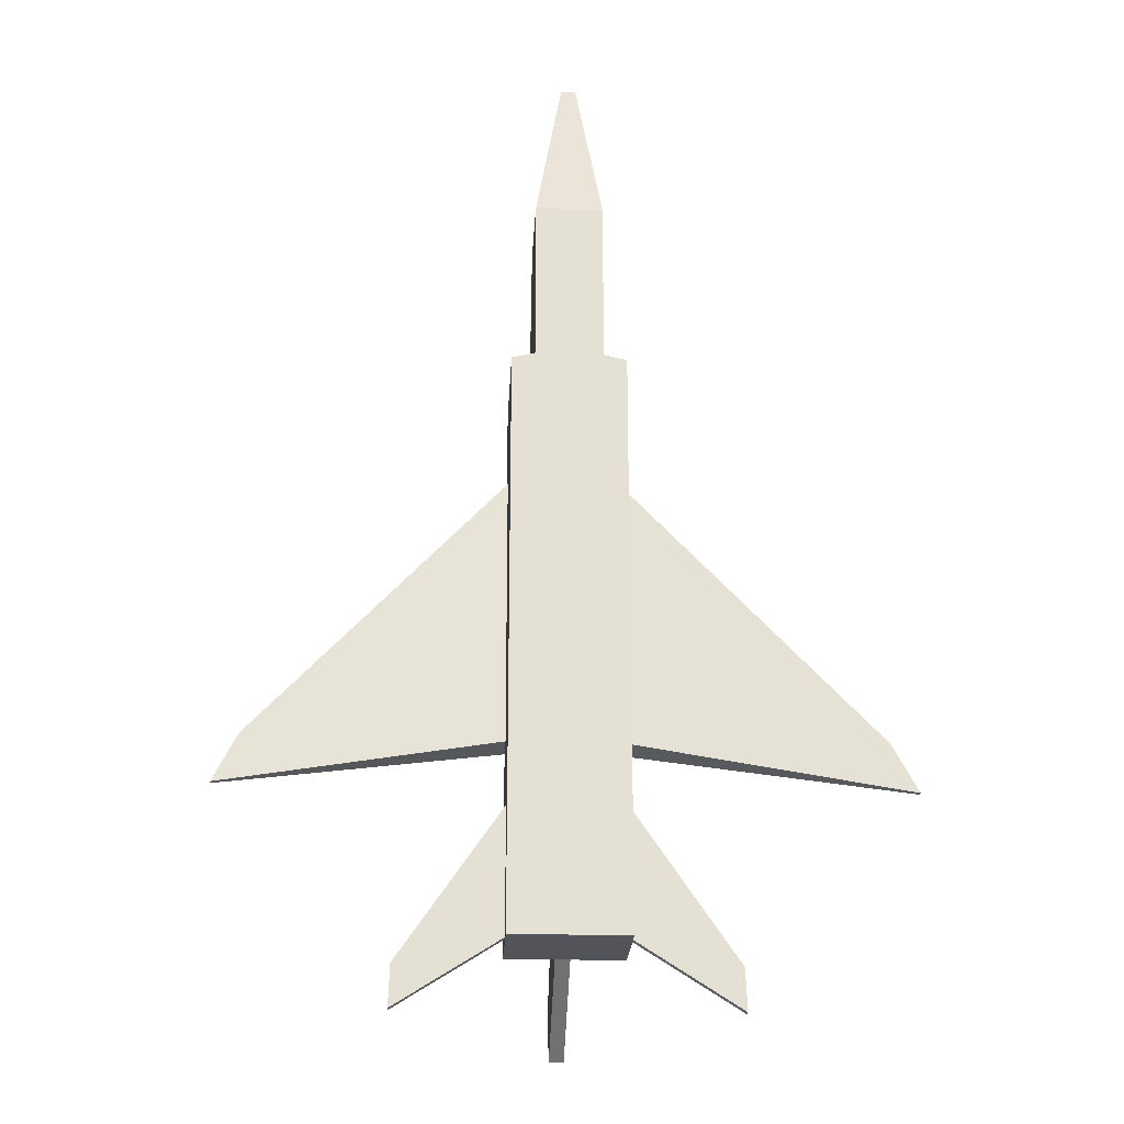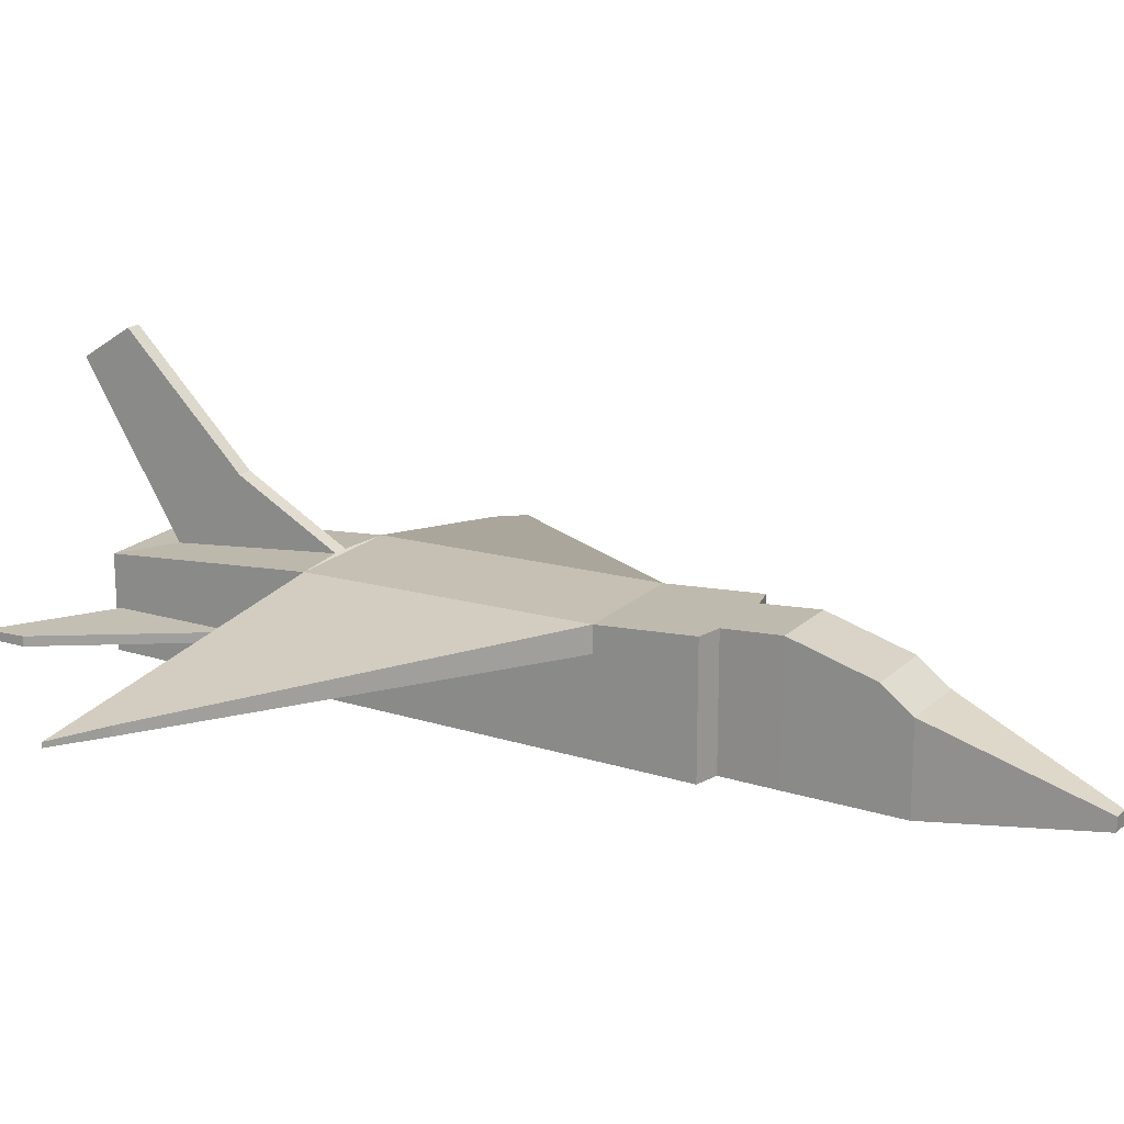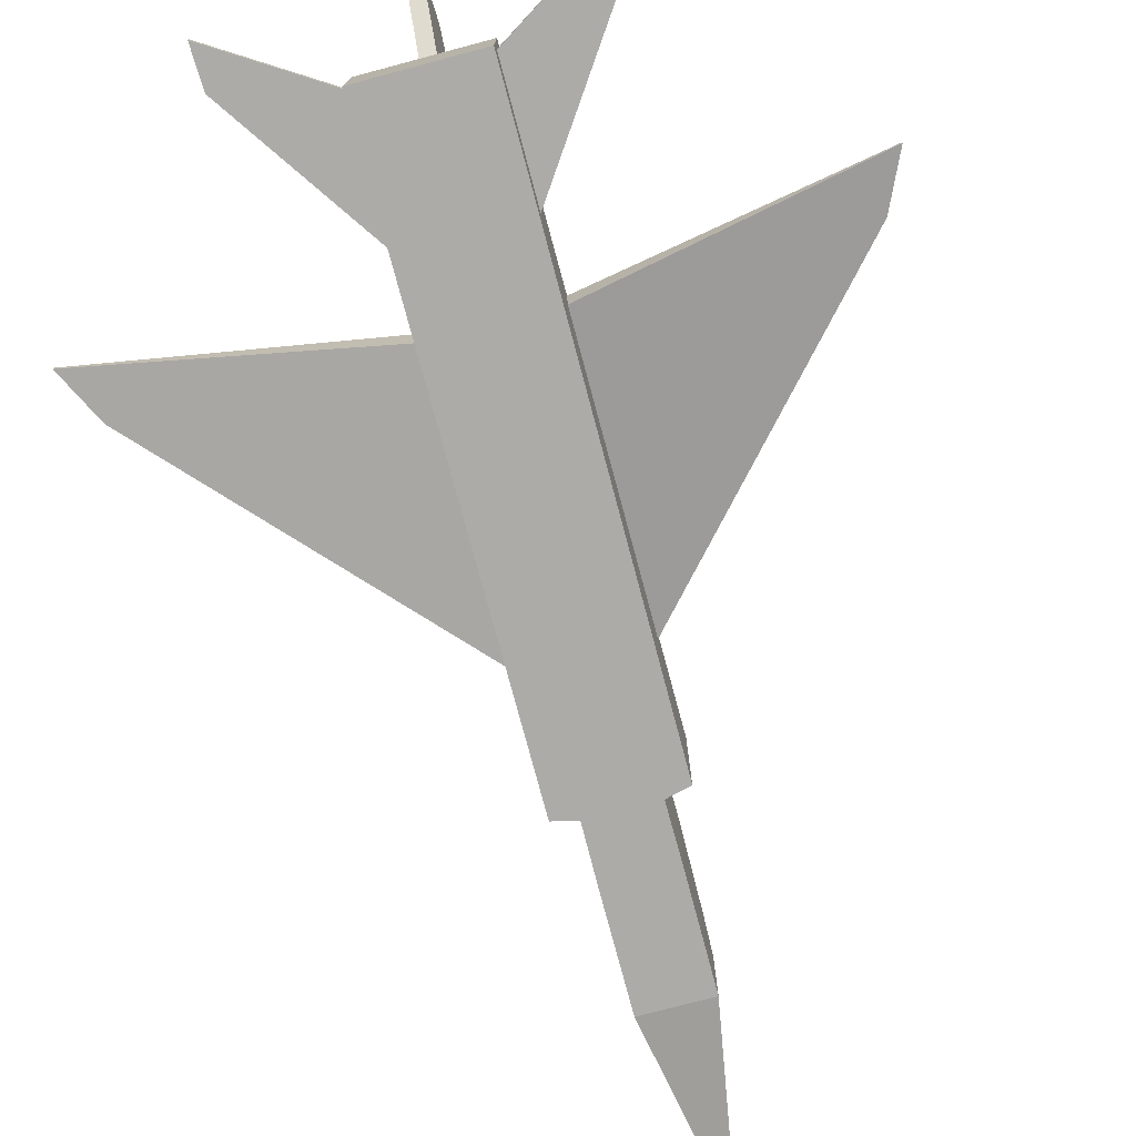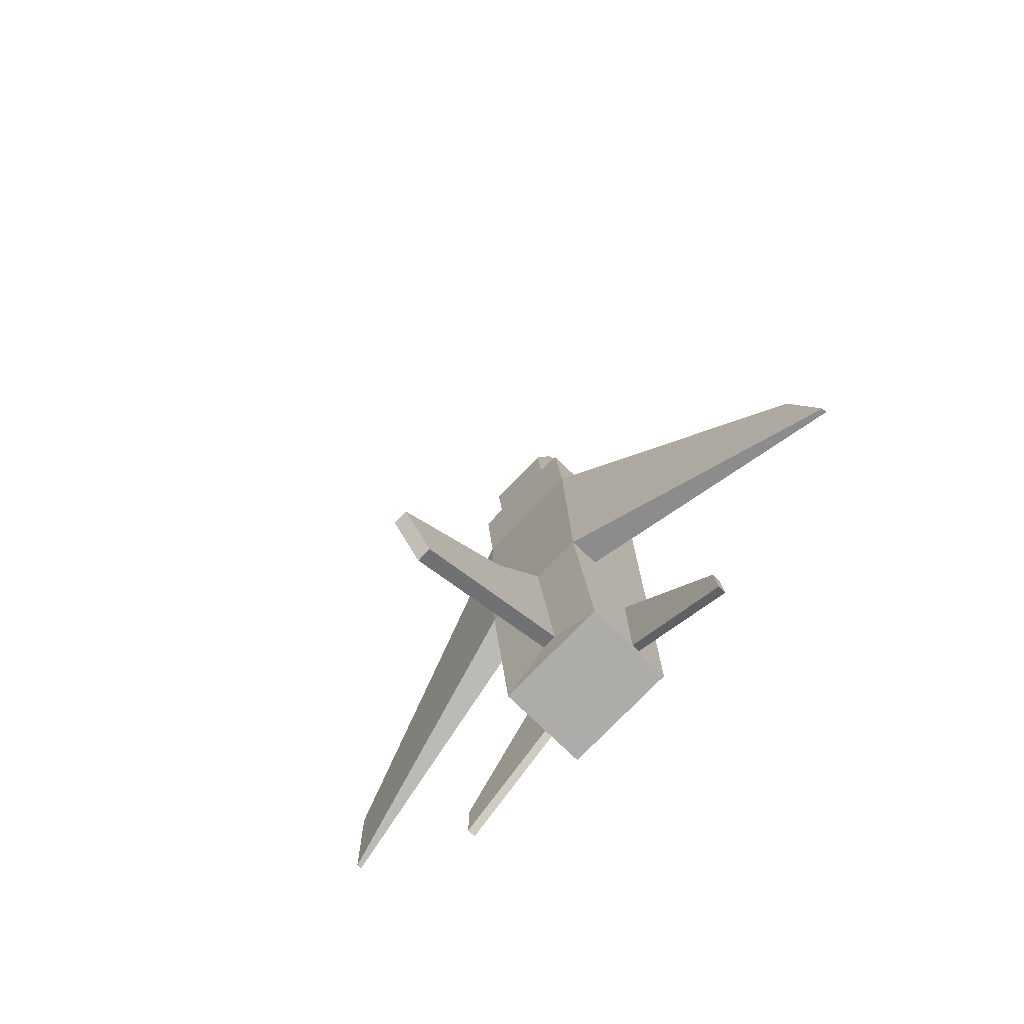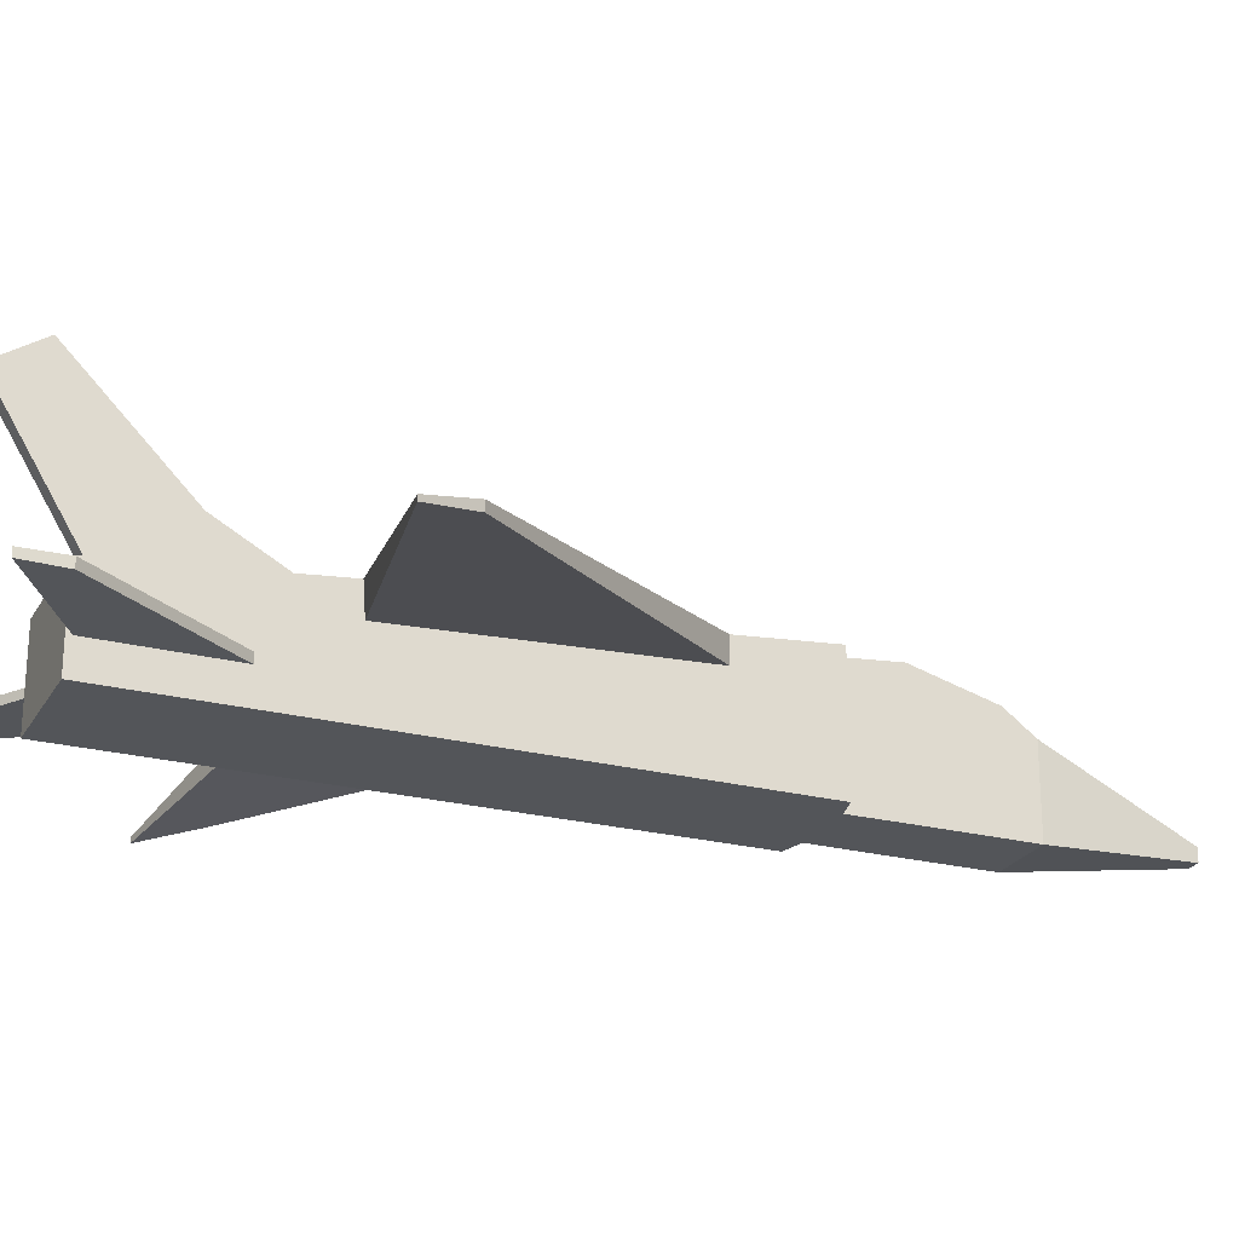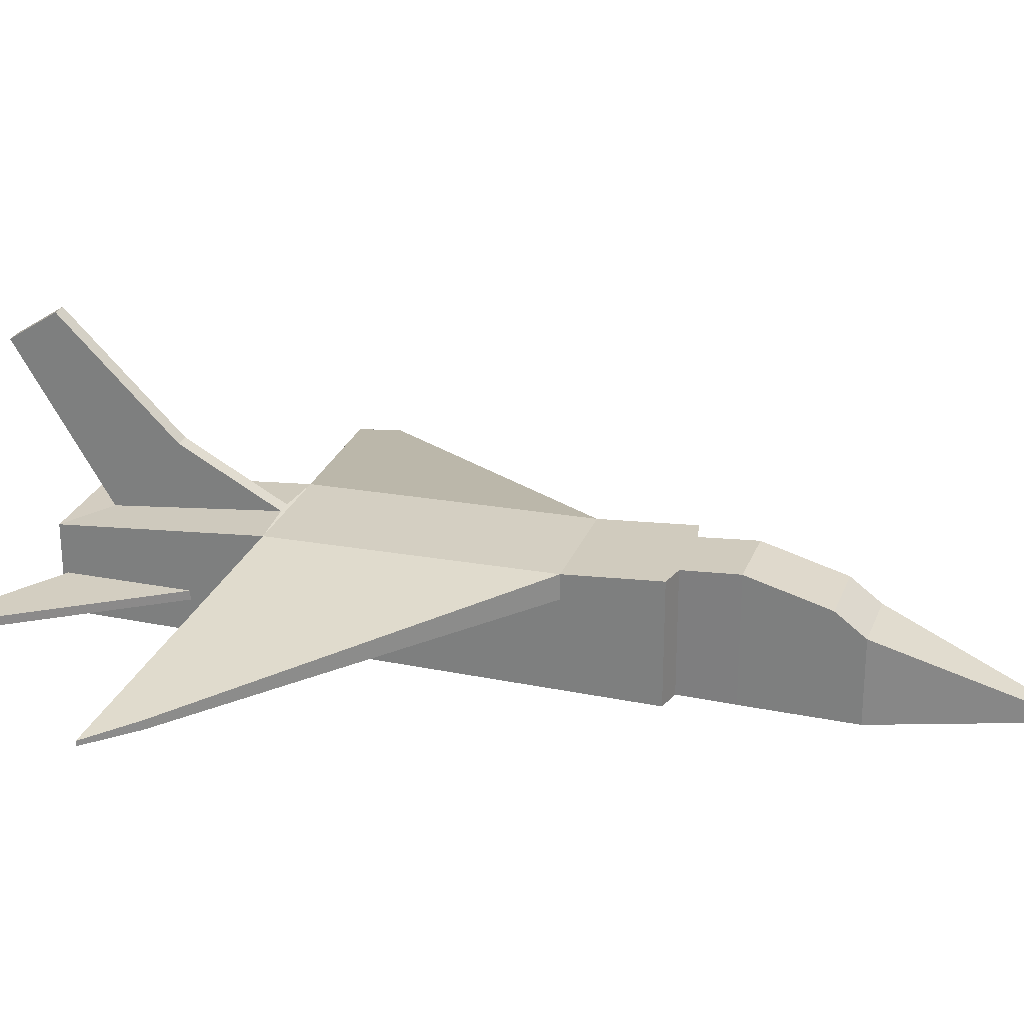
<metadata>
{"format":"obj","ext":"obj","renderer":"f3d","projection":"perspective","resolution":1024,"background":"white","views":[{"elev":-23.9,"azim":-3.0,"up":"+Z"},{"elev":19.0,"azim":-59.0,"up":"+Y"},{"elev":-76.2,"azim":-165.1,"up":"+Y"},{"elev":-76.8,"azim":-134.1,"up":"+Z"},{"elev":-24.0,"azim":-113.2,"up":"+Y"},{"elev":26.2,"azim":-72.0,"up":"+Y"}]}
</metadata>
<code>
o Cube
v 0.106 -0.1259 1
v 0.106 0.277 1
v 0.1779 -0.02524 -0.9835
v 0.0234 -0.07709 1.827
v 0.0234 -0.036 1.827
v 0.106 -0.1259 1.346
v 0.106 0.1387 1.346
v 0.106 0.2079 1.253
v 0.106 -0.1259 1.253
v 0.1779 -0.02524 -0.5968
v 0.1779 6.4e-05 -0.9835
v 0.106 0.1806 1
v 0.106 0.128 1.253
v 0.1779 0.00372 -0.5968
v 1.026 0.000765 -0.5374
v 0.1779 0.2606 0.8071
v 1.026 -0.01523 -0.5374
v 0.1779 0.2355 0.5114
v 0.1779 -0.1259 0.5114
v 0.1779 0.1577 0.5114
v 0.9547 0.05314 -0.3746
v 0.9547 0.02461 -0.3746
v 0.1779 0.1716 0.8071
v 0.1779 -0.1259 0.8071
v 0.1042 0.2621 0.8248
v 0.1042 0.1724 0.8248
v 0.1042 -0.1259 0.8248
v 0.1779 0.1542 -1
v 0.1779 0.2154 -0.3611
v 0.02264 0.1588 -0.8964
v 0.02264 0.2198 -0.3707
v 0.02264 0.6463 -1.193
v 0.02264 0.7474 -1.04
v 0.02264 0.331 -1.001
v 0.02264 0.388 -0.6796
v 0.1779 0.08713 -1
v 0.1779 -0.1259 -1
v 0.1779 -0.1259 -0.3541
v 0.1779 0.1179 -0.3541
v 0.4989 6.4e-05 -1.186
v 0.4989 -0.02524 -1.186
v 0.4951 -0.02524 -1.06
v 0.4951 0.00372 -1.06
v -0.106 -0.1259 1
v -0.106 0.277 1
v -0.1779 -0.02524 -0.9835
v -0.0234 -0.07709 1.827
v -0.0234 -0.036 1.827
v -0.106 -0.1259 1.346
v -0.106 0.1387 1.346
v -0.106 0.2079 1.253
v -0.106 -0.1259 1.253
v -0.1779 -0.02524 -0.5968
v -0.1779 6.4e-05 -0.9835
v -0.106 0.1806 1
v -0.106 0.128 1.253
v -0.1779 0.00372 -0.5968
v -1.026 0.000765 -0.5374
v -0.1779 0.2606 0.8071
v -1.026 -0.01523 -0.5374
v -0.1779 0.2355 0.5114
v -0.1779 -0.1259 0.5114
v -0.1779 0.1577 0.5114
v -0.9547 0.05314 -0.3746
v -0.9547 0.02461 -0.3746
v -0.1779 0.1716 0.8071
v -0.1779 -0.1259 0.8071
v -0.1042 0.2621 0.8248
v -0.1042 0.1724 0.8248
v -0.1042 -0.1259 0.8248
v -0.1779 0.1542 -1
v -0.1779 0.2154 -0.3611
v -0.02264 0.1588 -0.8964
v -0.02264 0.2198 -0.3707
v -0.02264 0.6463 -1.193
v -0.02264 0.7474 -1.04
v -0.02264 0.331 -1.001
v -0.02264 0.388 -0.6796
v -0.1779 0.08713 -1
v -0.1779 -0.1259 -1
v -0.1779 -0.1259 -0.3541
v -0.1779 0.1179 -0.3541
v -0.4989 6.4e-05 -1.186
v -0.4989 -0.02524 -1.186
v -0.4951 -0.02524 -1.06
v -0.4951 0.00372 -1.06
f 16 23 20 18
f 36 79 71 28
f 47 4 5 48
f 6 7 5 4
f 9 8 7 6
f 51 50 7 8
f 6 49 52 9
f 12 2 8 13
f 45 51 8 2
f 36 28 29 39
f 10 3 41 42
f 1 12 13 9
f 27 26 12 1
f 38 81 80 37
f 20 39 17 22
f 39 29 15 17
f 29 18 21 15
f 20 22 21 18
f 17 15 21 22
f 38 39 20 19
f 72 61 18 29
f 19 20 23 24
f 61 59 16 18
f 25 26 23 16
f 2 12 26 25
f 24 23 26 27
f 59 68 25 16
f 27 70 67 24
f 30 31 29 28
f 35 34 32 33
f 75 76 33 32
f 73 77 34 30
f 31 30 34 35
f 11 3 37 36
f 3 10 38 37
f 10 14 39 38
f 14 11 36 39
f 41 40 43 42
f 14 10 42 43
f 3 11 40 41
f 11 14 43 40
f 77 75 32 34
f 33 76 78 35
f 74 72 29 31
f 28 71 73 30
f 24 67 62 19
f 19 62 81 38
f 37 80 79 36
f 9 52 44 1
f 50 48 5 7
f 4 47 49 6
f 68 45 2 25
f 1 44 70 27
f 59 61 63 66
f 49 47 48 50
f 52 49 50 51
f 55 56 51 45
f 79 82 72 71
f 53 85 84 46
f 44 52 56 55
f 70 44 55 69
f 63 65 60 82
f 82 60 58 72
f 72 58 64 61
f 63 61 64 65
f 60 65 64 58
f 81 62 63 82
f 62 67 66 63
f 68 59 66 69
f 45 68 69 55
f 67 70 69 66
f 73 71 72 74
f 78 76 75 77
f 74 78 77 73
f 54 79 80 46
f 46 80 81 53
f 53 81 82 57
f 57 82 79 54
f 84 85 86 83
f 57 86 85 53
f 46 84 83 54
f 54 83 86 57
f 35 78 74 31

</code>
